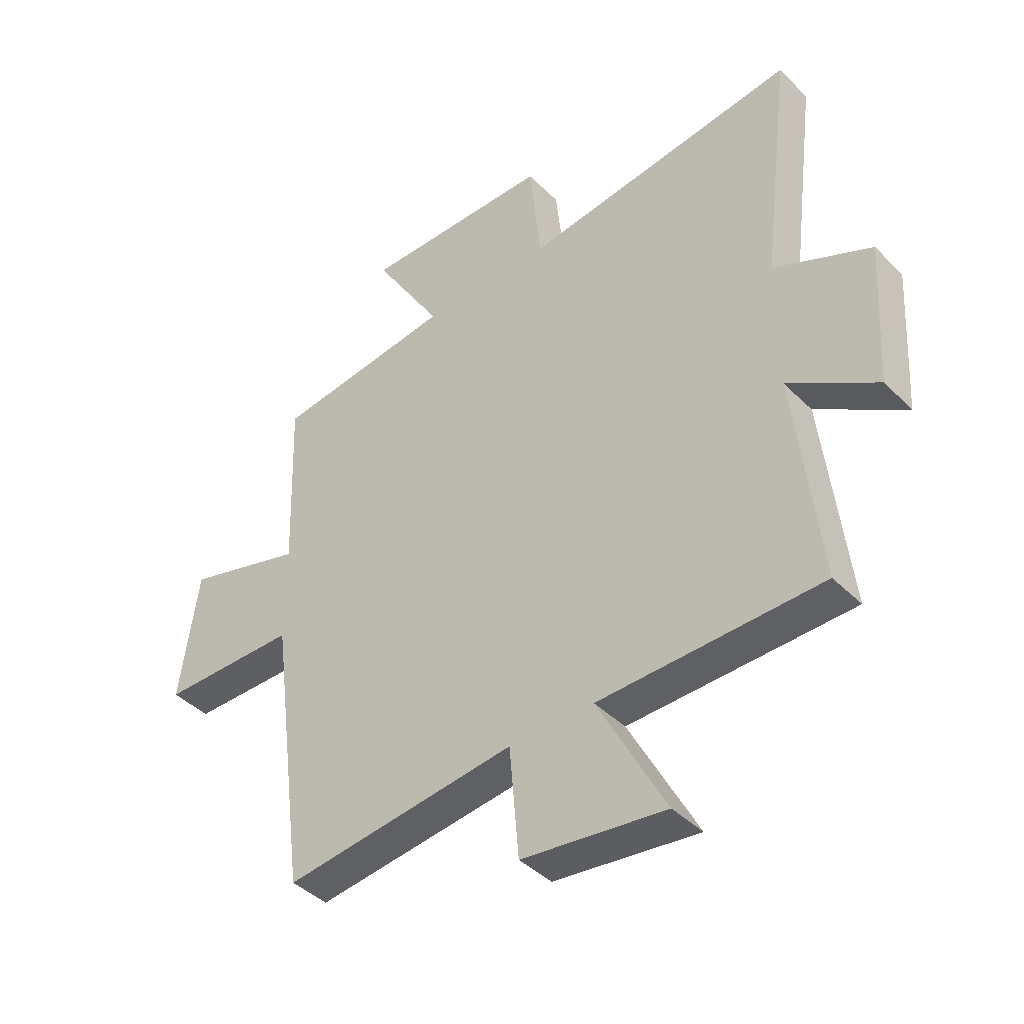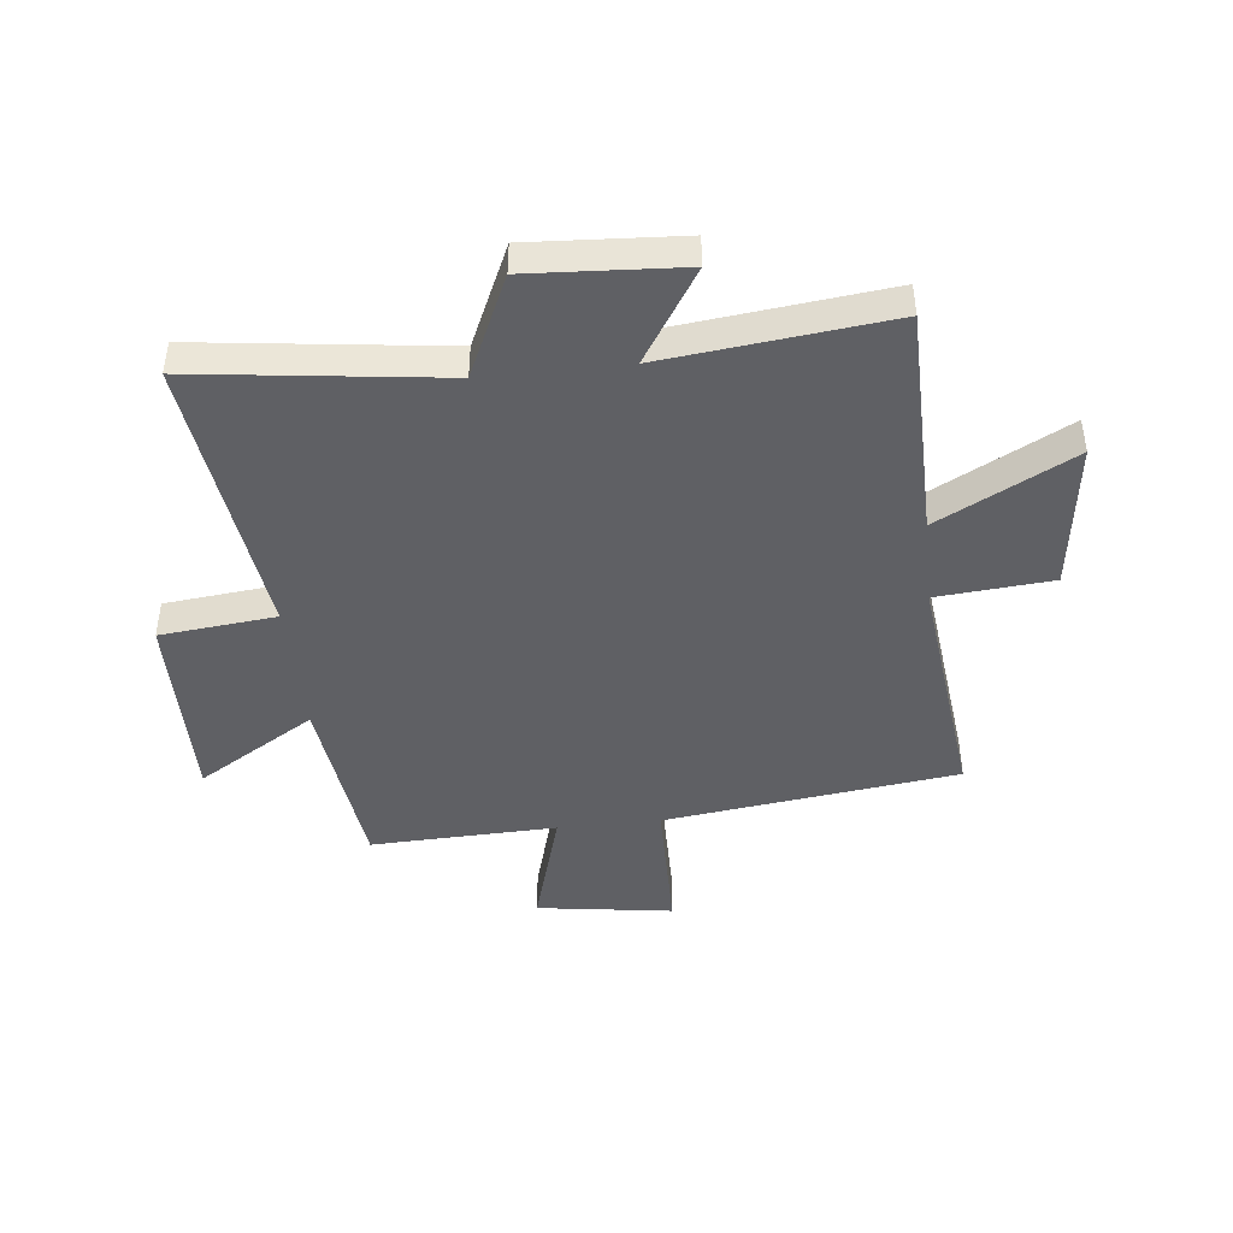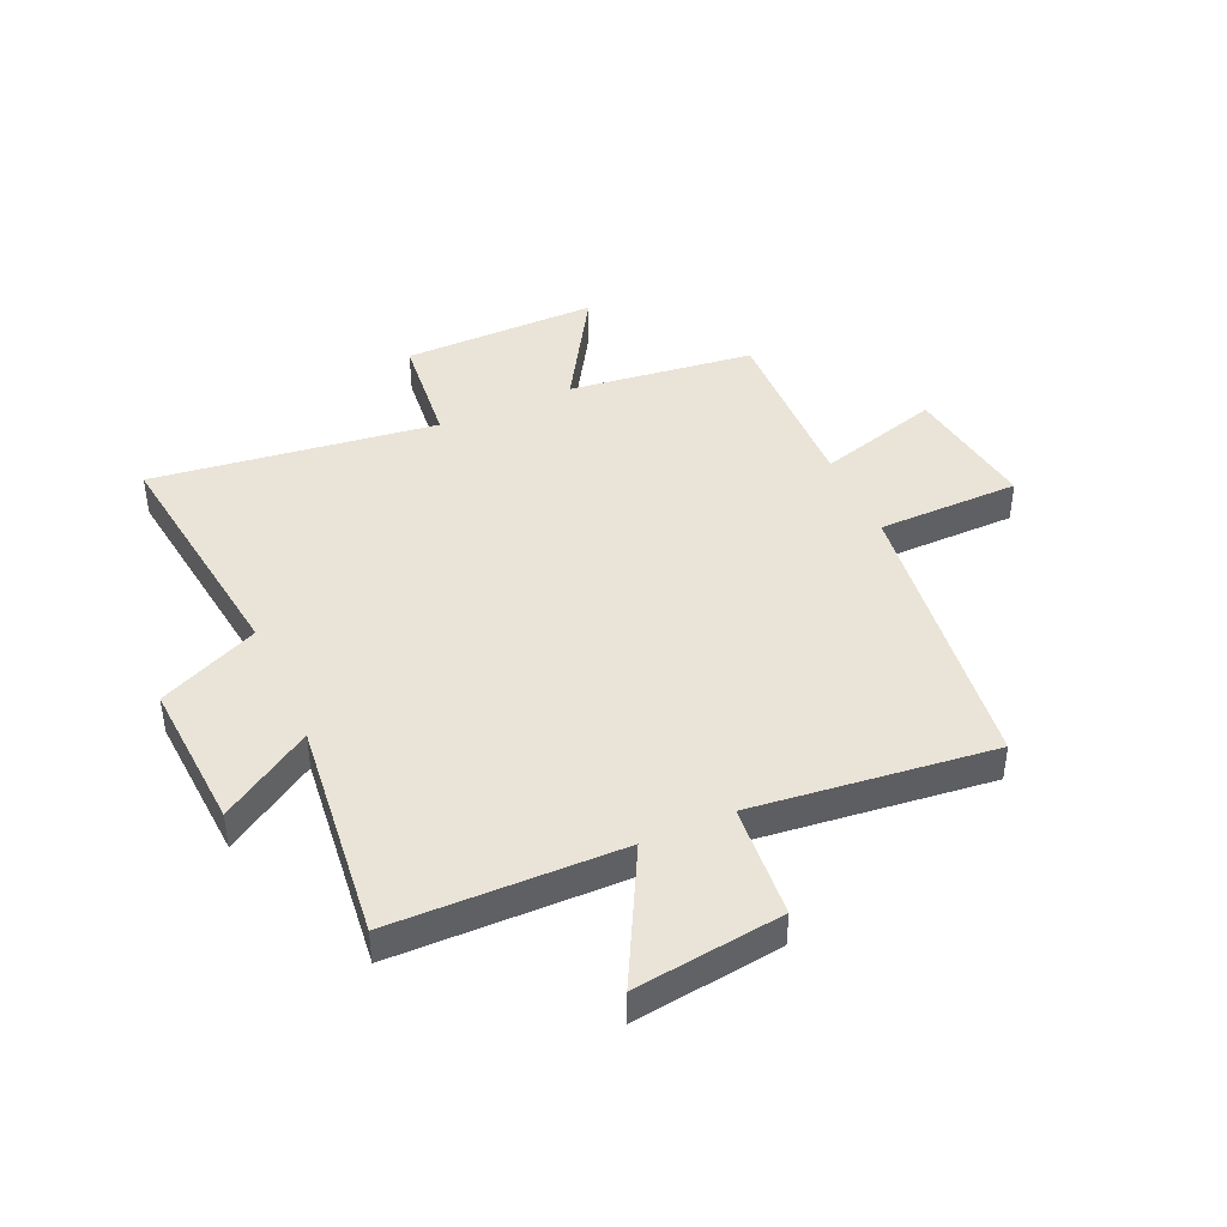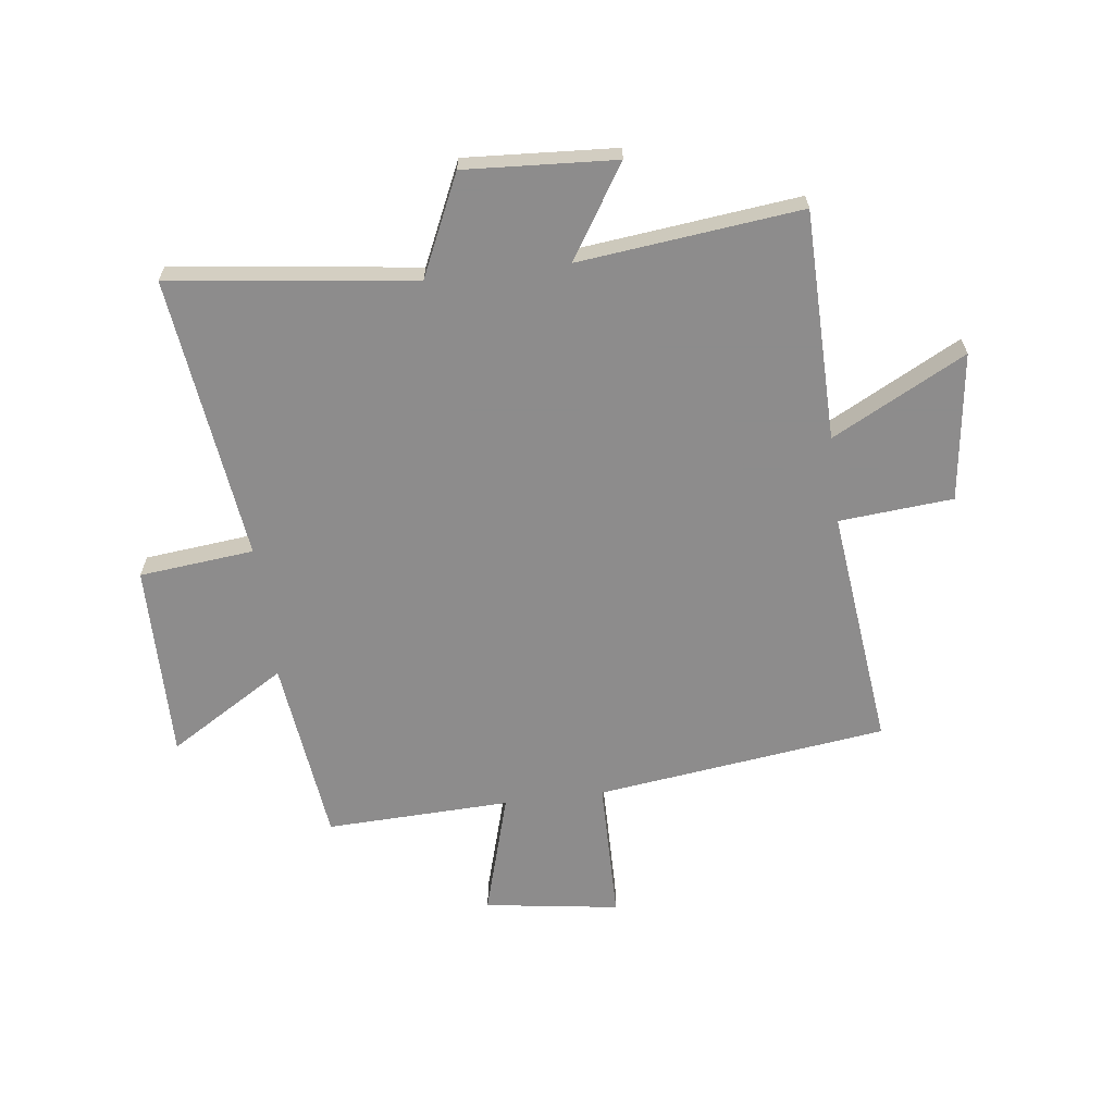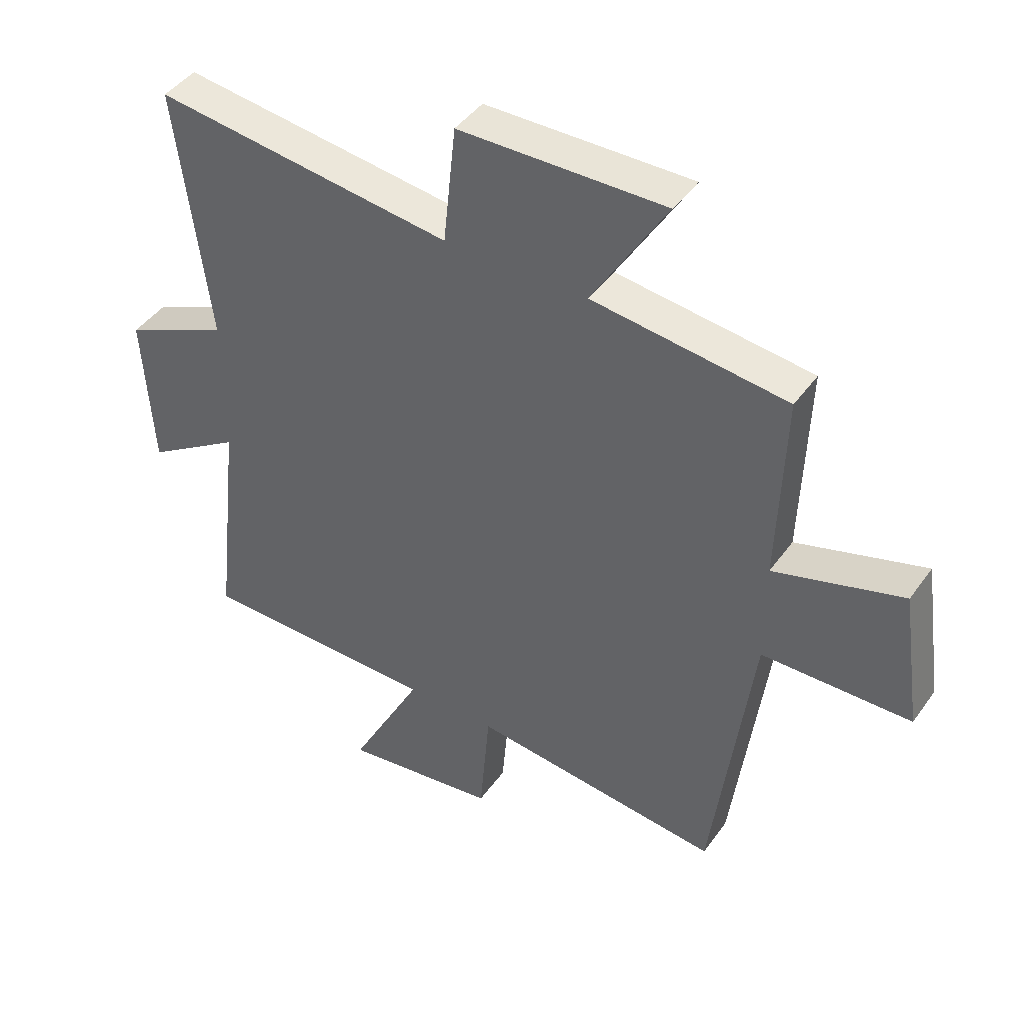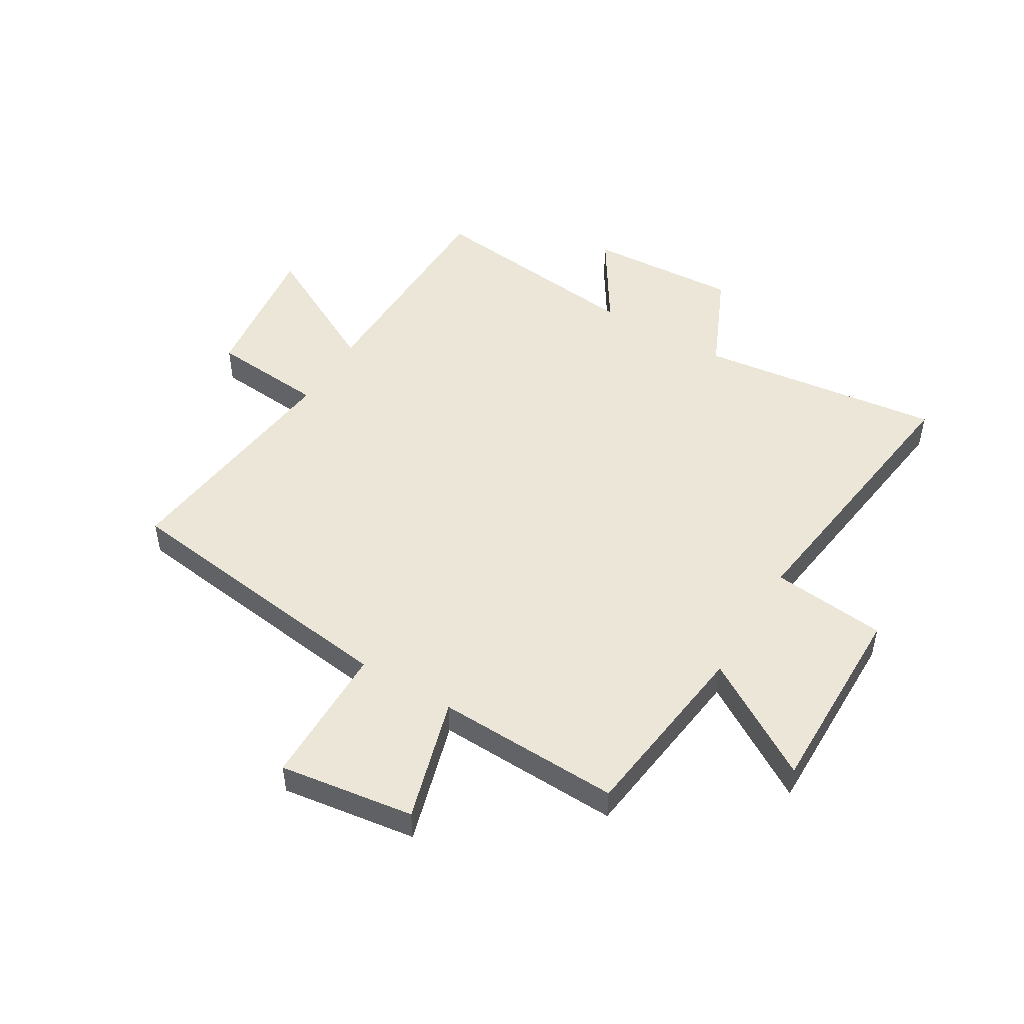
<metadata>
{"format":"obj","ext":"obj","renderer":"f3d","projection":"perspective","resolution":1024,"background":"white","views":[{"elev":-42.0,"azim":40.4,"up":"+Z"},{"elev":-44.3,"azim":96.2,"up":"+Y"},{"elev":42.9,"azim":155.9,"up":"+Y"},{"elev":-64.3,"azim":97.1,"up":"+Y"},{"elev":43.7,"azim":-147.1,"up":"+Z"},{"elev":49.2,"azim":-58.9,"up":"+Y"}]}
</metadata>
<code>
v -0.434 0.07 -0.548
v -0.5 0.07 -0.039
v -0.75 0.07 -0.036
v -0.716 0.07 0.2
v -0.5 0.07 0.137
v -0.511 0.07 0.46
v -0.185 0.07 0.5
v -0.31 0.07 0.705
v 0.034 0.07 0.701
v 0.055 0.07 0.5
v 0.554 0.07 0.564
v 0.5 0.07 0.137
v 0.676 0.07 0.057
v 0.66 0.07 -0.207
v 0.5 0.07 -0.105
v 0.544 0.07 -0.494
v 0.142 0.07 -0.5
v 0.265 0.07 -0.734
v 0.005 0.07 -0.7
v -0.012 0.07 -0.5
v -0.434 0 -0.548
v -0.5 0 -0.039
v -0.75 0 -0.036
v -0.716 0 0.2
v -0.5 0 0.137
v -0.511 0 0.46
v -0.185 0 0.5
v -0.31 0 0.705
v 0.034 0 0.701
v 0.055 0 0.5
v 0.554 0 0.564
v 0.5 0 0.137
v 0.676 0 0.057
v 0.66 0 -0.207
v 0.5 0 -0.105
v 0.544 0 -0.494
v 0.142 0 -0.5
v 0.265 0 -0.734
v 0.005 0 -0.7
v -0.012 0 -0.5
f 17 18 19 20
f 15 16 17 20
f 15 20 1 2
f 12 13 14 15
f 12 15 2
f 10 11 12 2
f 7 8 9 10
f 5 6 7 10
f 5 10 2 3
f 3 4 5
f 40 39 38 37
f 40 37 36 35
f 22 21 40 35
f 35 34 33 32
f 22 35 32
f 22 32 31 30
f 30 29 28 27
f 30 27 26 25
f 23 22 30 25
f 25 24 23
f 1 21 22 2
f 2 22 23 3
f 3 23 24 4
f 4 24 25 5
f 5 25 26 6
f 6 26 27 7
f 7 27 28 8
f 8 28 29 9
f 9 29 30 10
f 10 30 31 11
f 11 31 32 12
f 12 32 33 13
f 13 33 34 14
f 14 34 35 15
f 15 35 36 16
f 16 36 37 17
f 17 37 38 18
f 18 38 39 19
f 19 39 40 20
f 20 40 21 1

</code>
